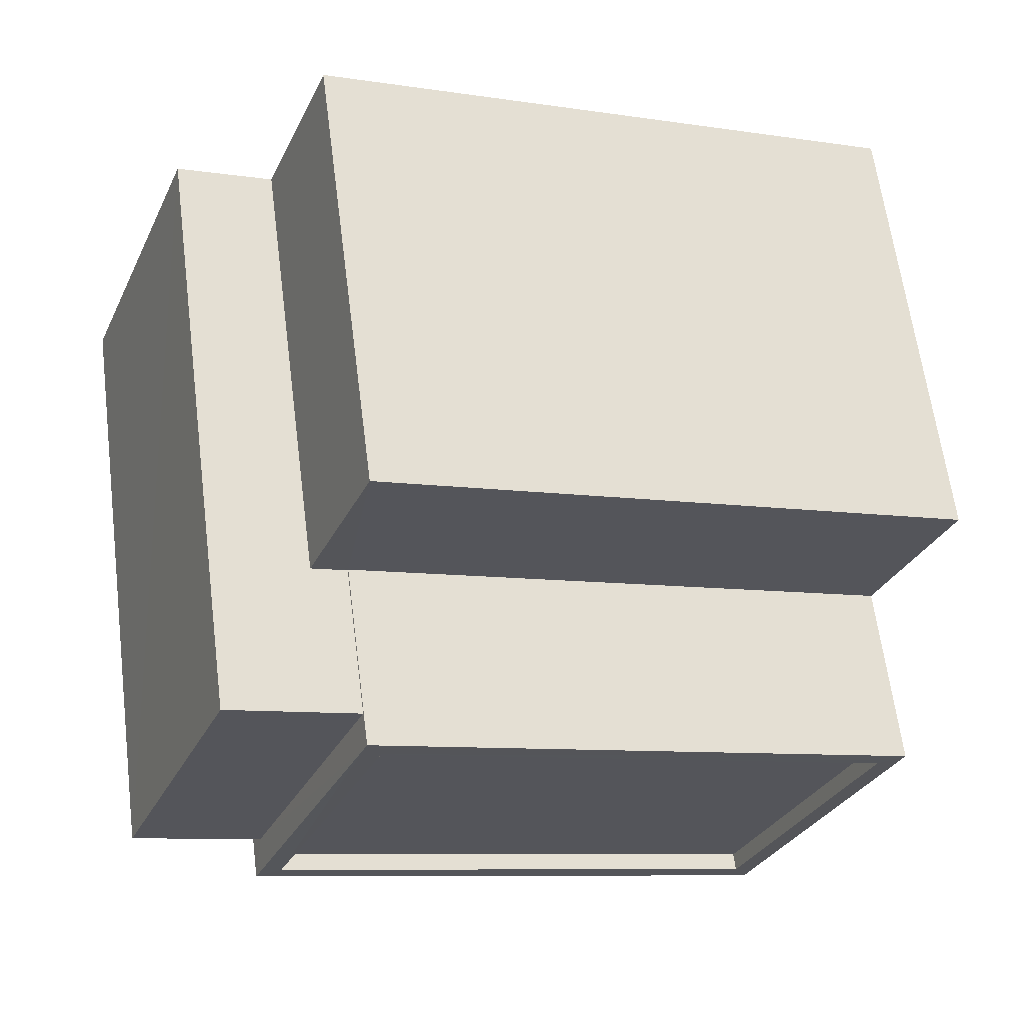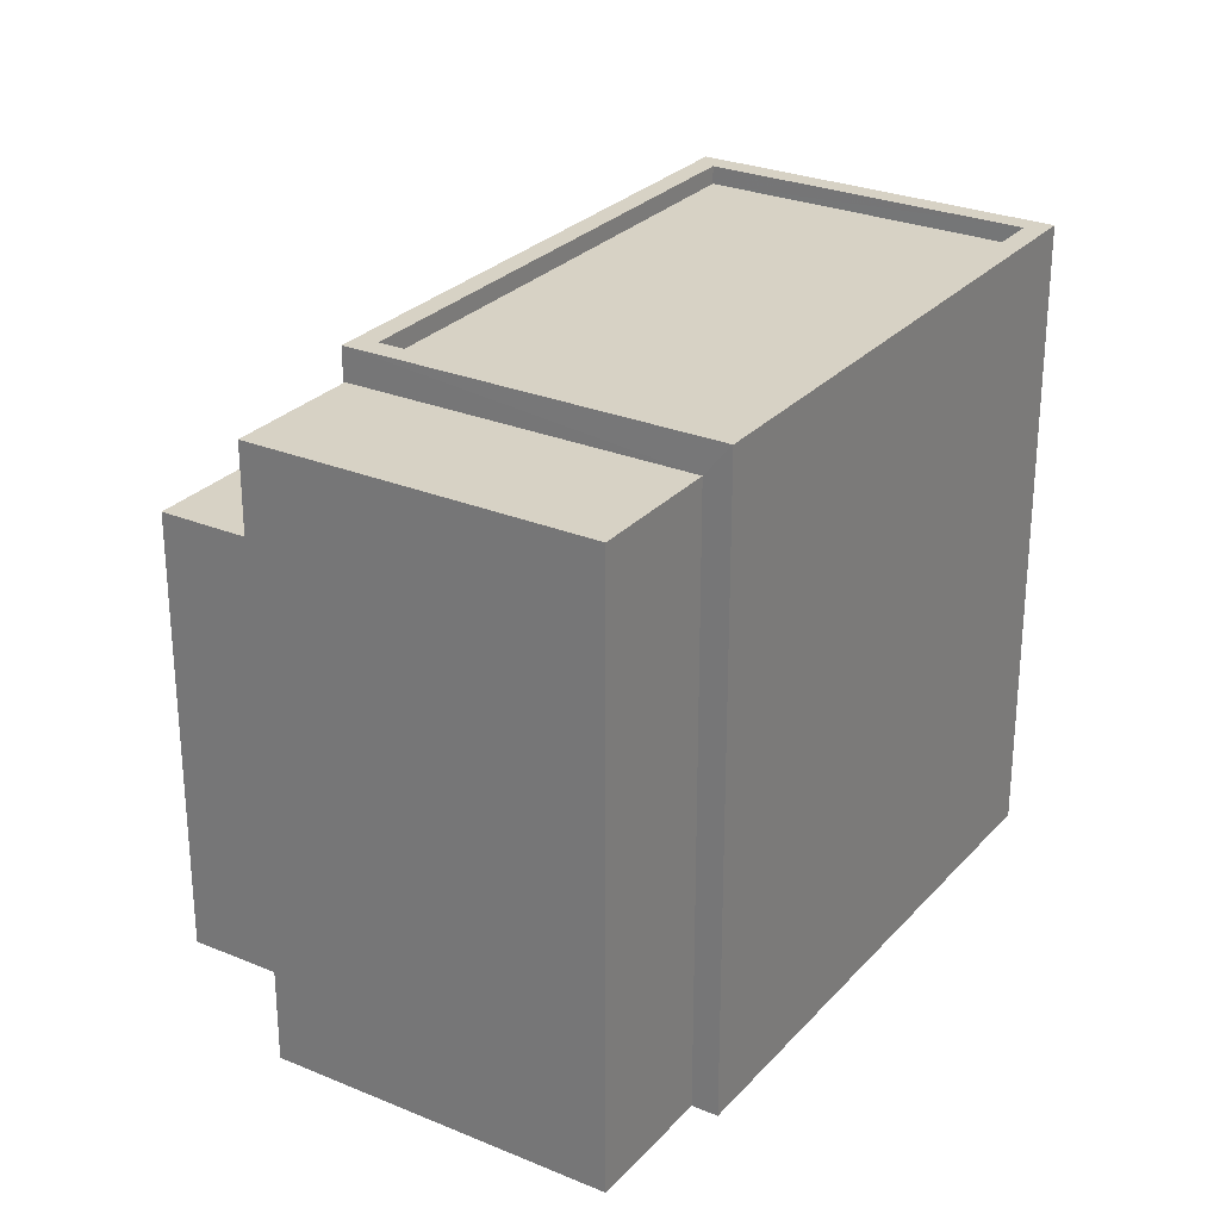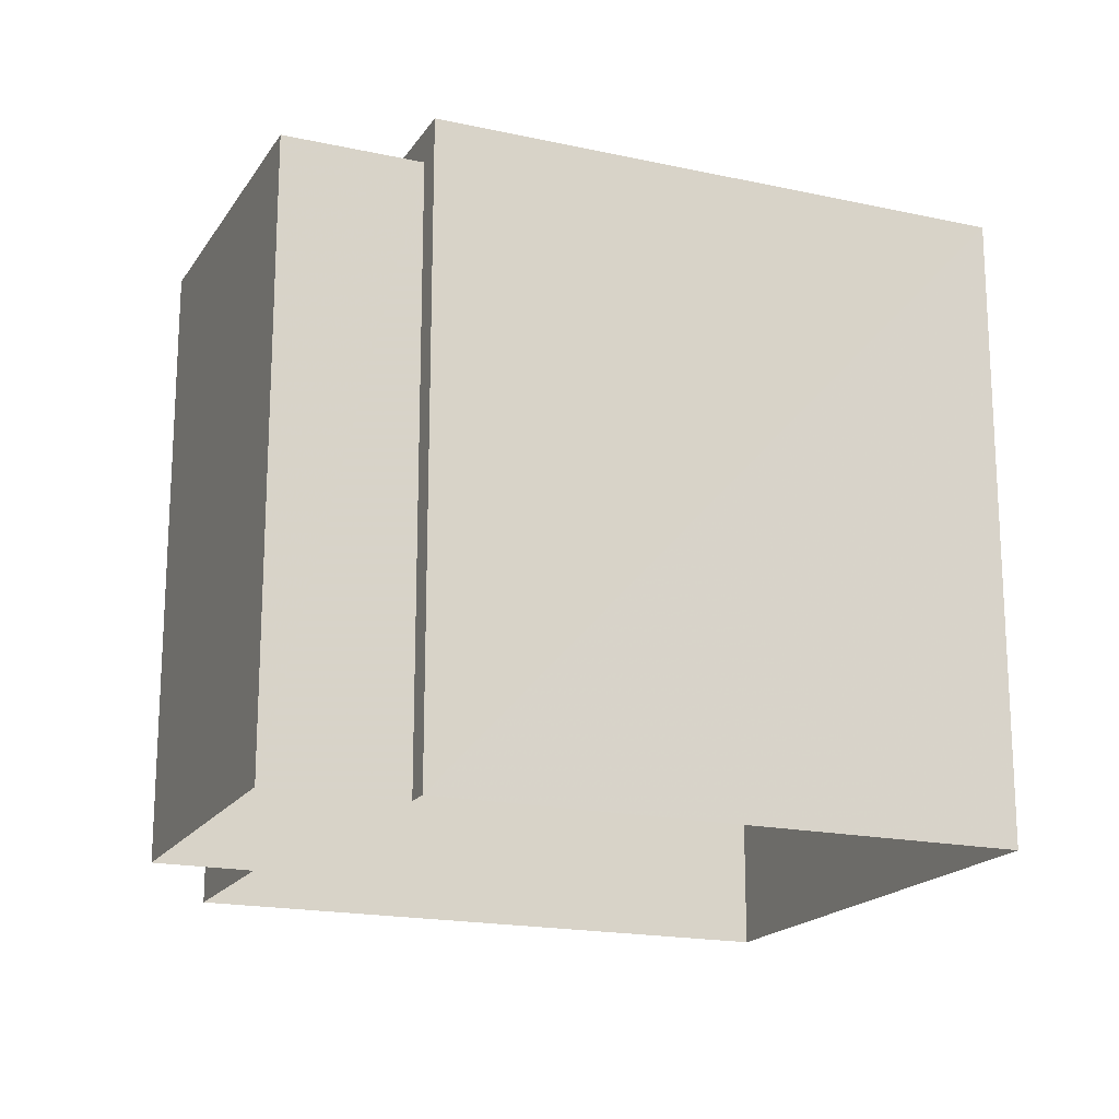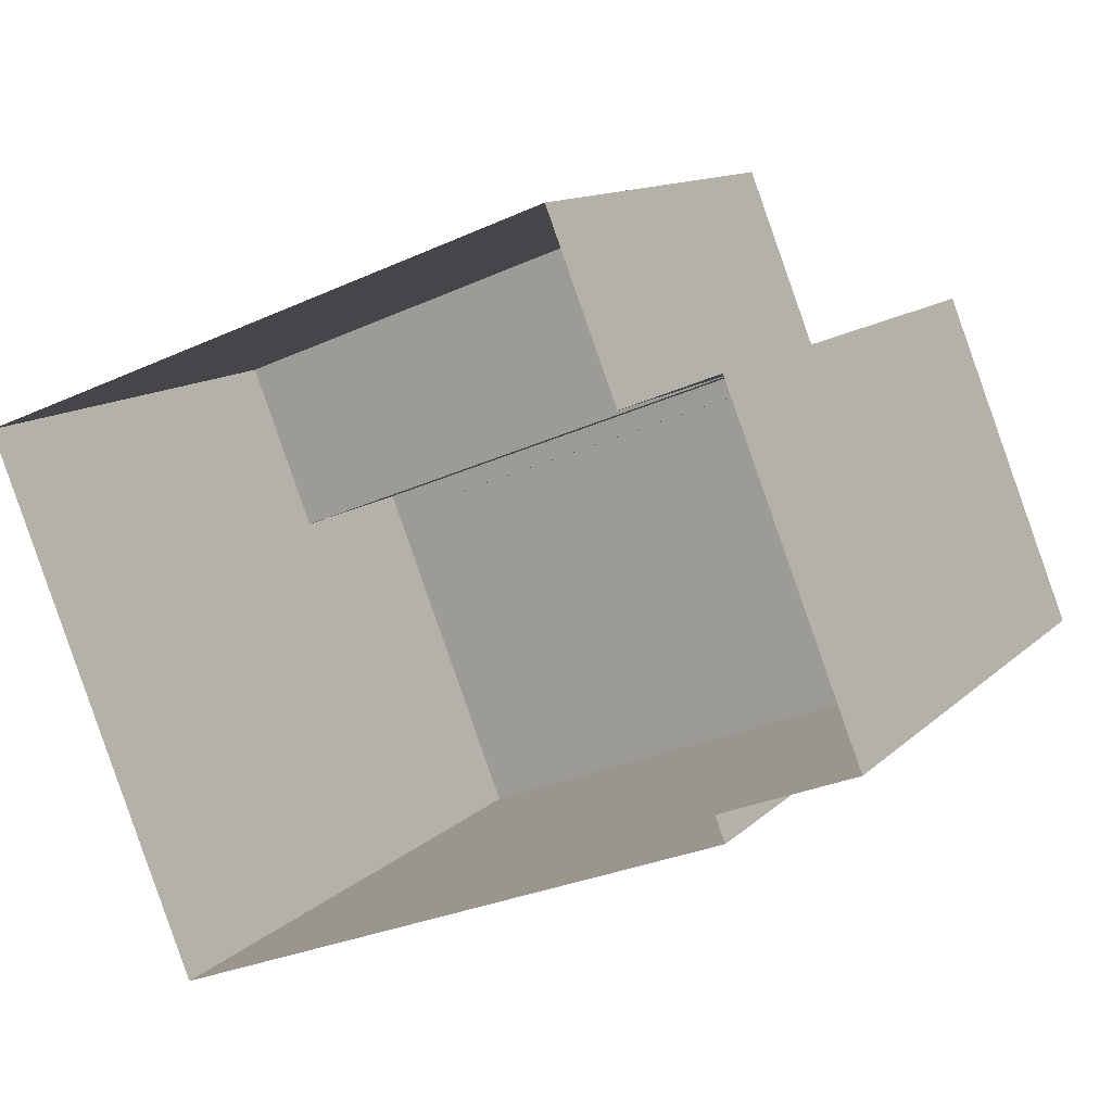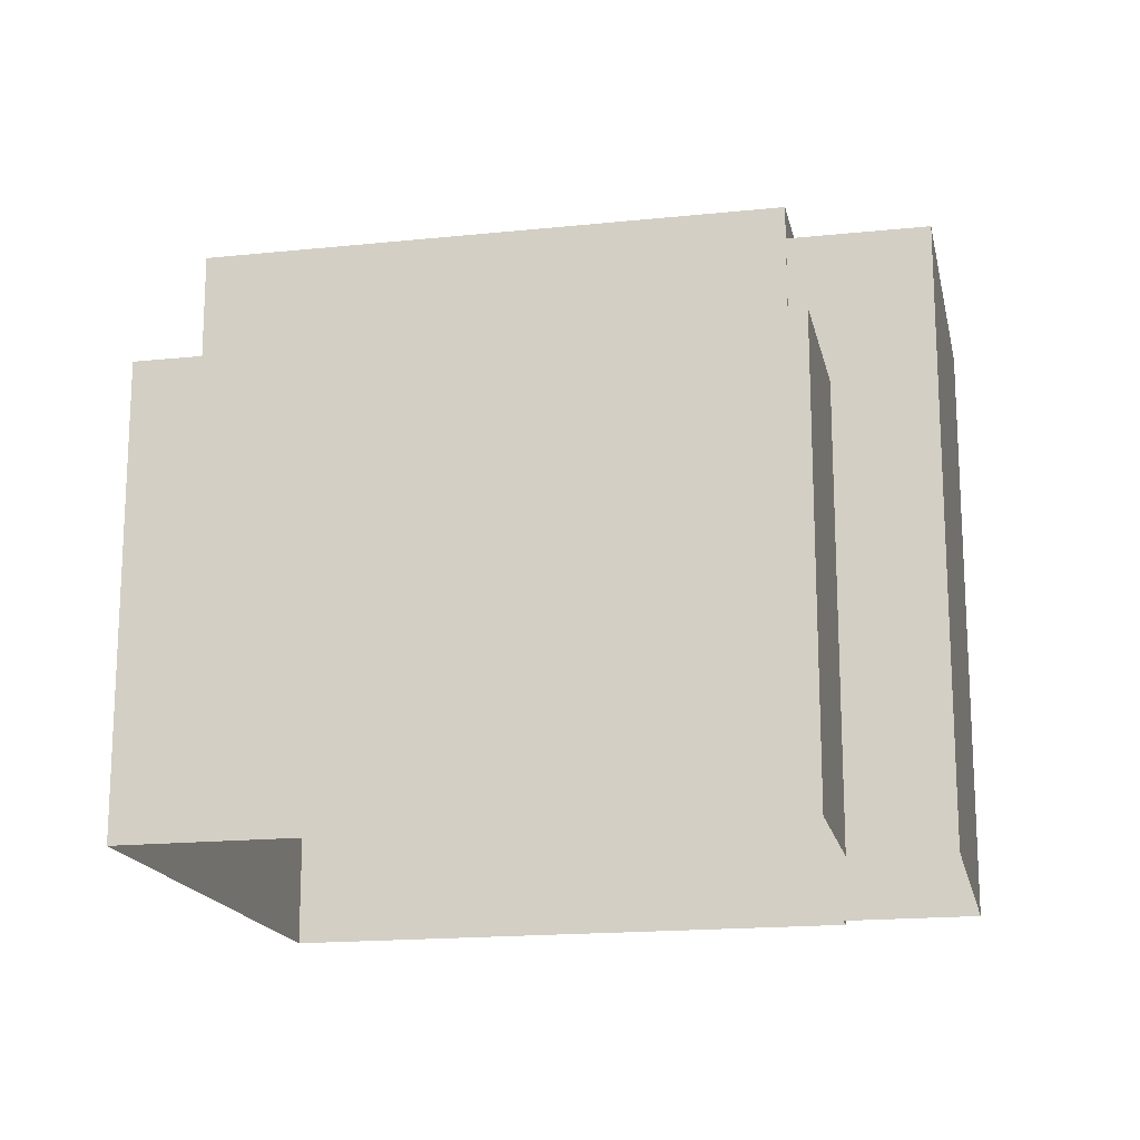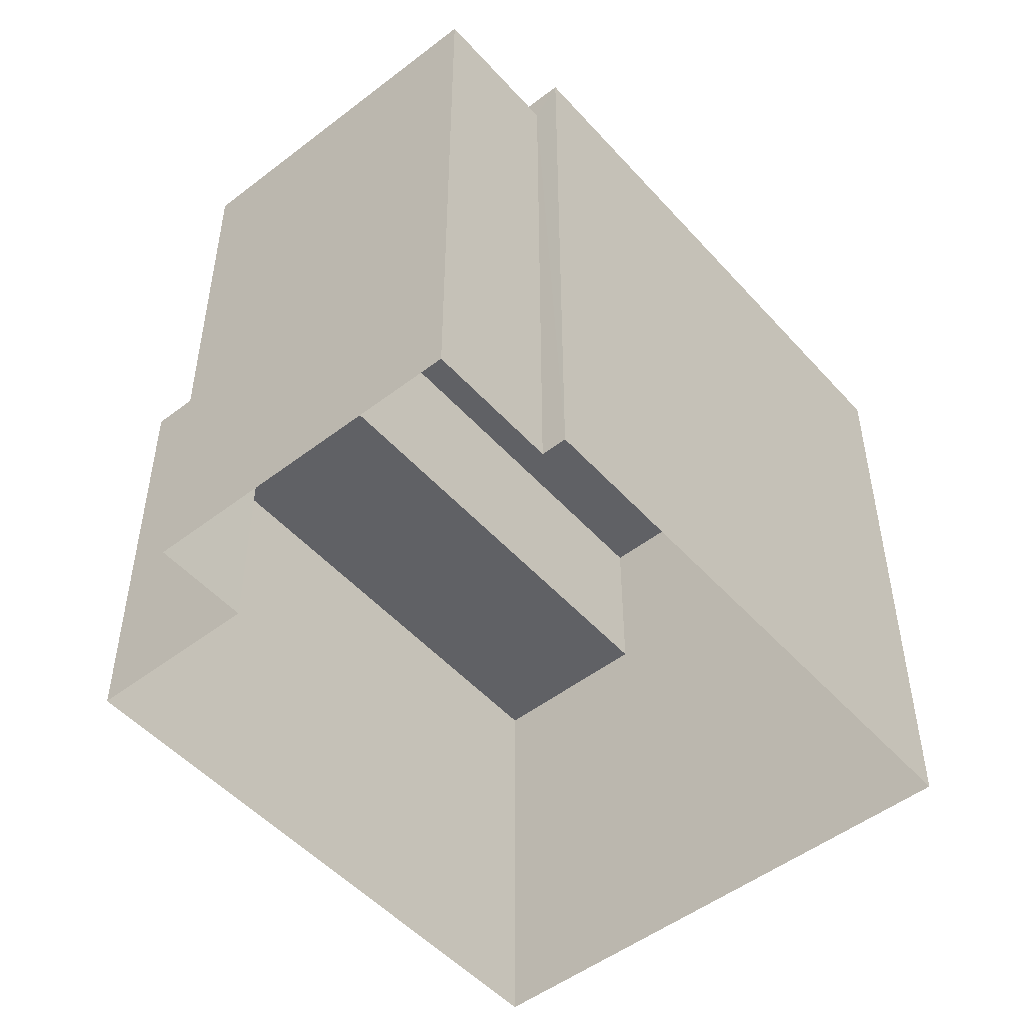
<metadata>
{"format":"obj","ext":"obj","renderer":"f3d","projection":"perspective","resolution":1024,"background":"white","views":[{"elev":63.7,"azim":-7.3,"up":"+Y"},{"elev":27.5,"azim":-79.1,"up":"+Z"},{"elev":-18.2,"azim":-44.6,"up":"+Z"},{"elev":12.1,"azim":-153.7,"up":"+Y"},{"elev":-17.2,"azim":170.1,"up":"+Z"},{"elev":-50.3,"azim":-71.5,"up":"+Z"}]}
</metadata>
<code>
v -7492 -3.707e+04 4.753
v -7492 -3.707e+04 11.08
v -7493 -3.707e+04 11.08
v -7495 -3.707e+04 4.752
v -7495 -3.707e+04 13.63
v -7493 -3.707e+04 13.63
v -7501 -3.707e+04 11.08
v -7500 -3.706e+04 4.757
v -7501 -3.707e+04 4.756
v -7500 -3.706e+04 11.08
v -7500 -3.707e+04 13.18
v -7502 -3.707e+04 13.18
v -7502 -3.707e+04 4.757
v -7500 -3.707e+04 11.08
v -7504 -3.707e+04 4.757
v -7502 -3.707e+04 13.18
v -7504 -3.707e+04 13.18
v -7502 -3.707e+04 4.756
v -7502 -3.707e+04 13.63
v -7502 -3.707e+04 4.756
v -7500 -3.707e+04 11.08
v -7500 -3.707e+04 13.63
v -7502 -3.707e+04 13.63
v -7502 -3.707e+04 13.38
v -7500 -3.707e+04 13.38
v -7500 -3.707e+04 13.63
v -7493 -3.707e+04 13.63
v -7493 -3.707e+04 13.38
v -7495 -3.707e+04 13.63
v -7495 -3.707e+04 13.38
f 9 1 4
f 4 20 18
f 9 8 1
f 15 13 9
f 15 9 18
f 18 9 4
f 1 2 3
f 1 3 4
f 3 5 4
f 3 6 5
f 7 8 9
f 7 10 8
f 2 1 8
f 10 2 8
f 11 7 12
f 12 7 13
f 11 14 7
f 13 7 9
f 15 16 17
f 15 18 16
f 17 13 15
f 17 12 13
f 5 19 20
f 4 5 20
f 20 16 18
f 14 11 21
f 11 22 21
f 19 16 20
f 22 16 19
f 22 11 16
f 21 22 6
f 3 21 6
f 23 24 25
f 26 23 25
f 27 25 28
f 27 26 25
f 29 28 30
f 29 27 28
f 29 30 24
f 23 29 24
f 7 21 10
f 10 21 2
f 7 14 21
f 2 21 3
f 16 12 17
f 16 11 12
f 26 6 22
f 26 27 6
f 30 28 25
f 24 30 25
f 22 19 23
f 22 23 26
f 5 6 29
f 5 23 19
f 29 6 27
f 23 5 29

</code>
